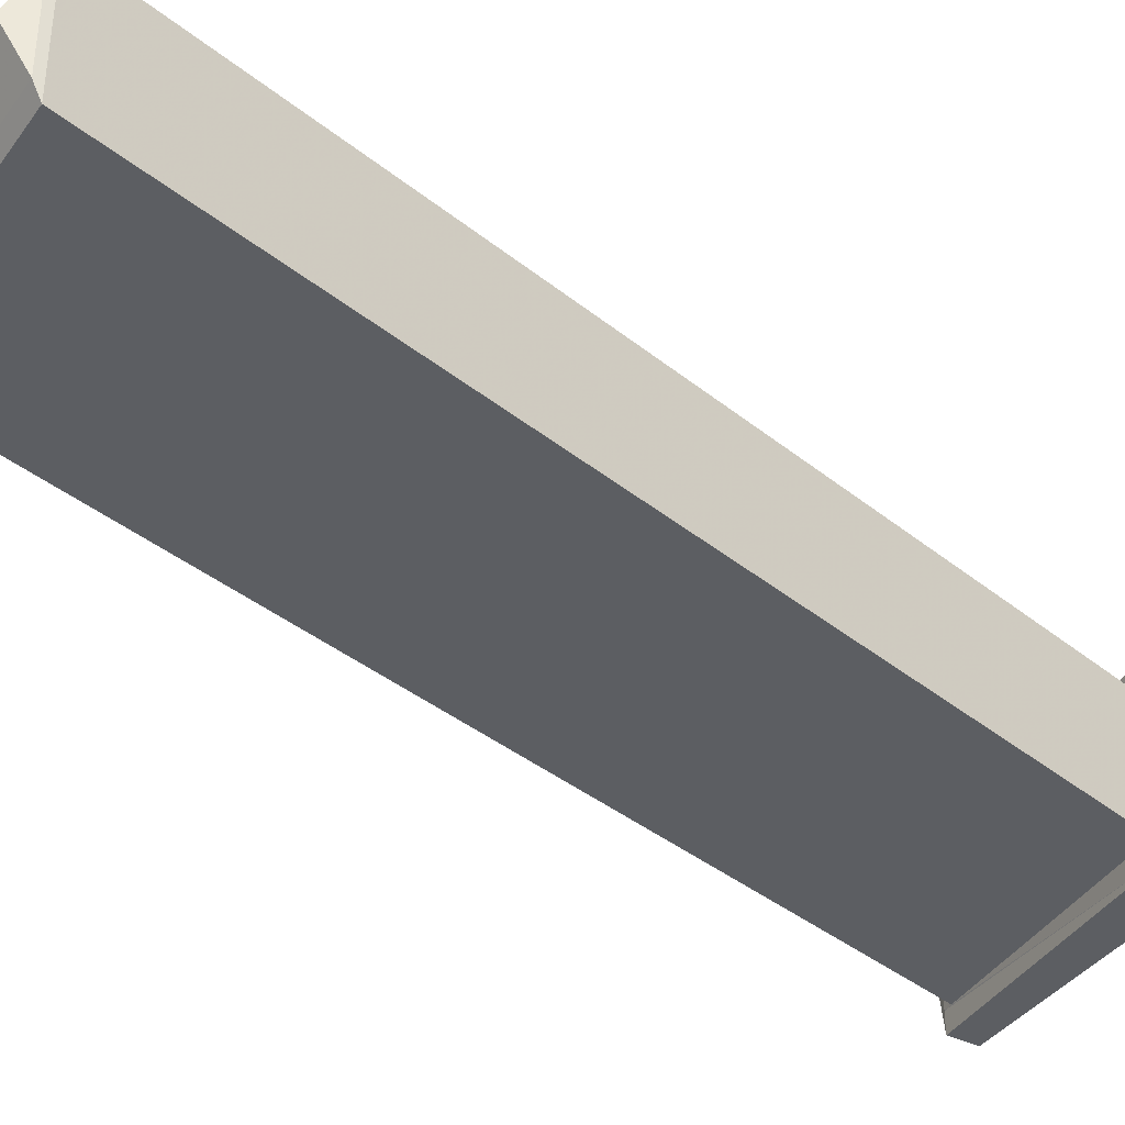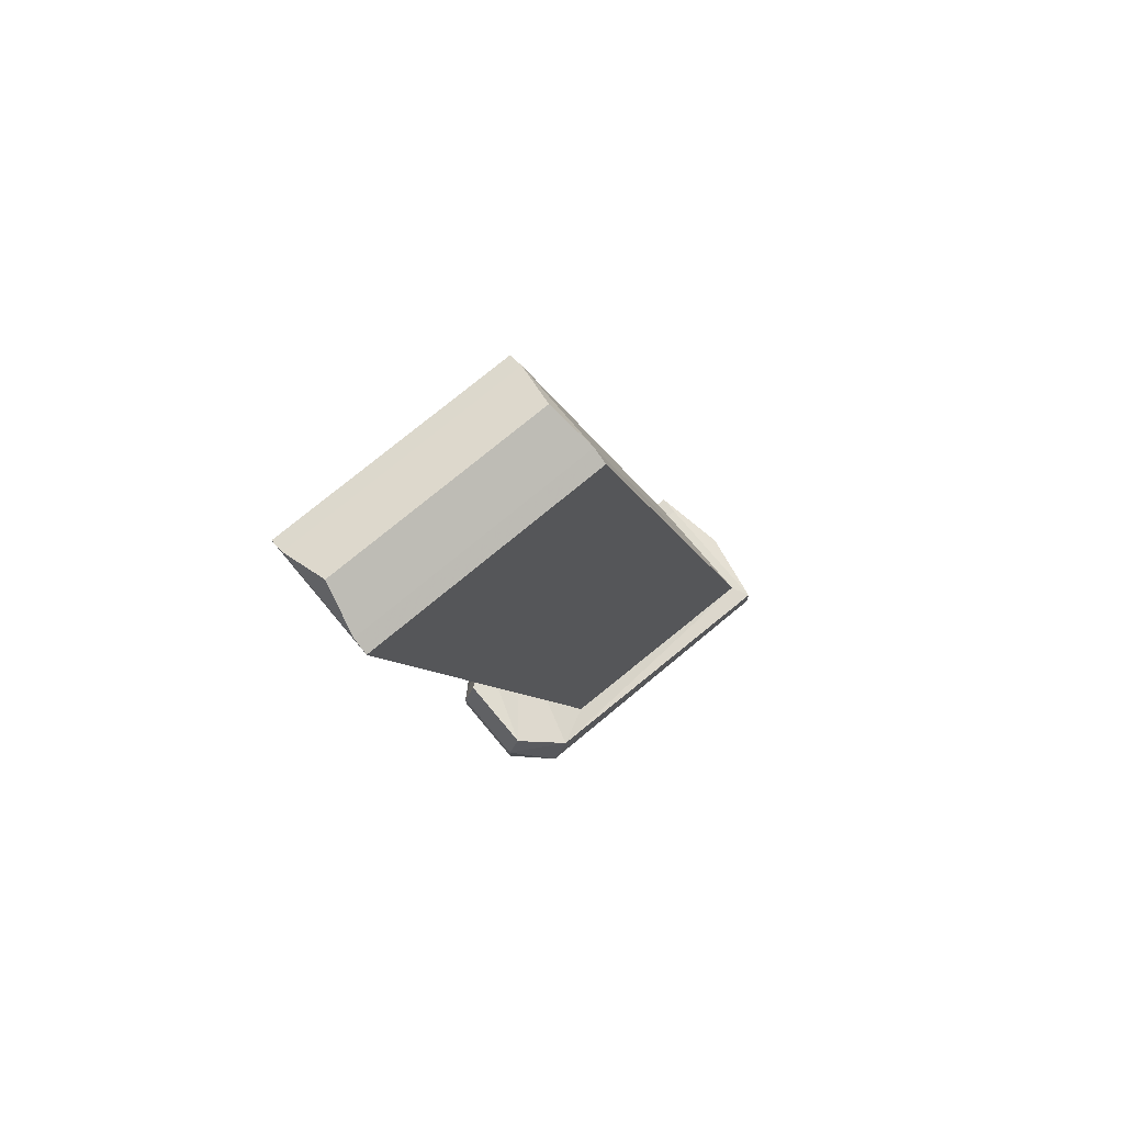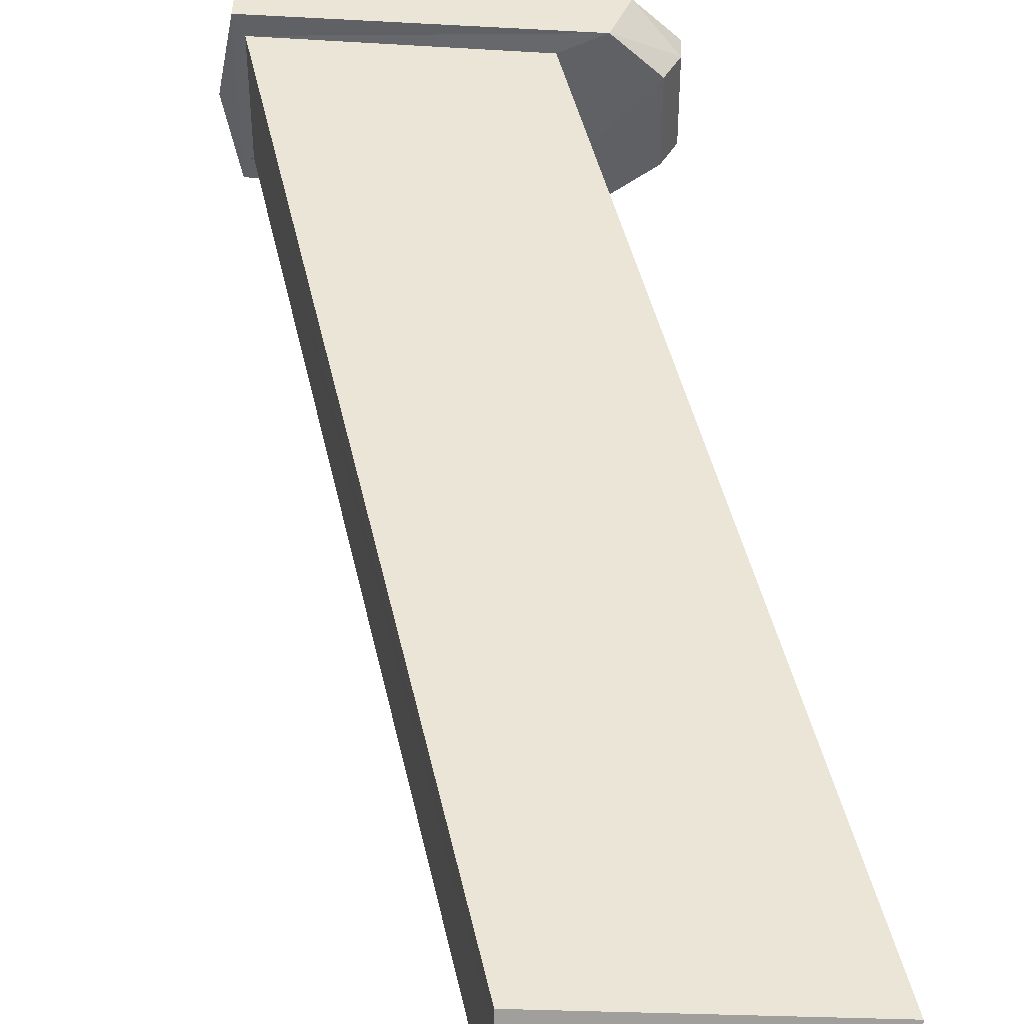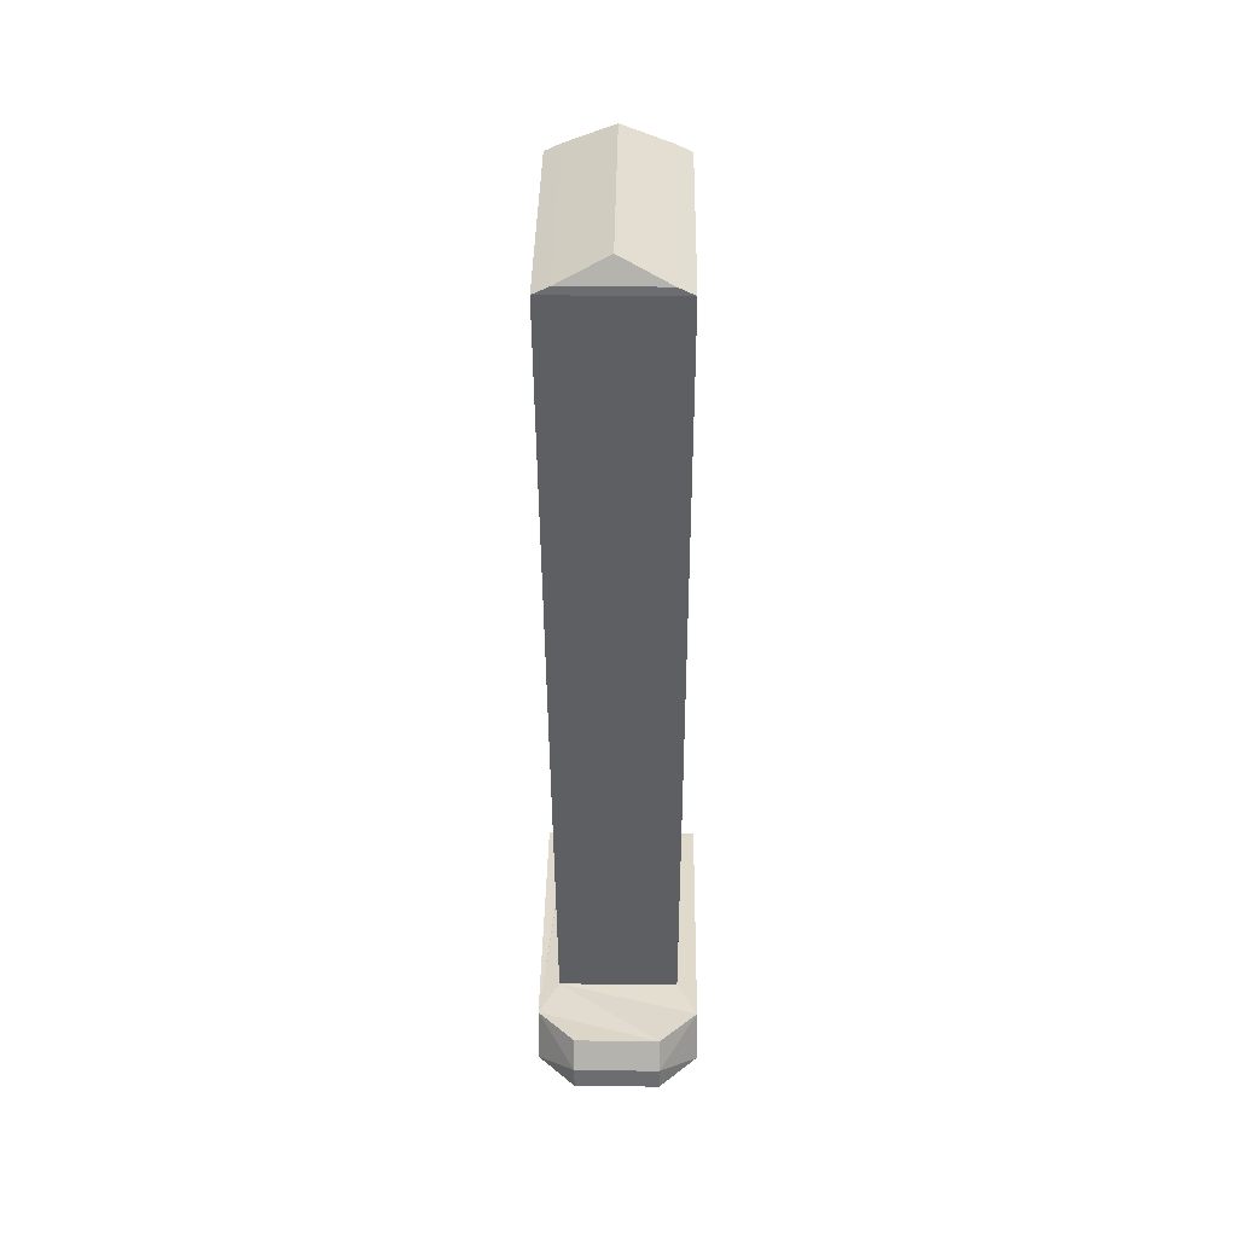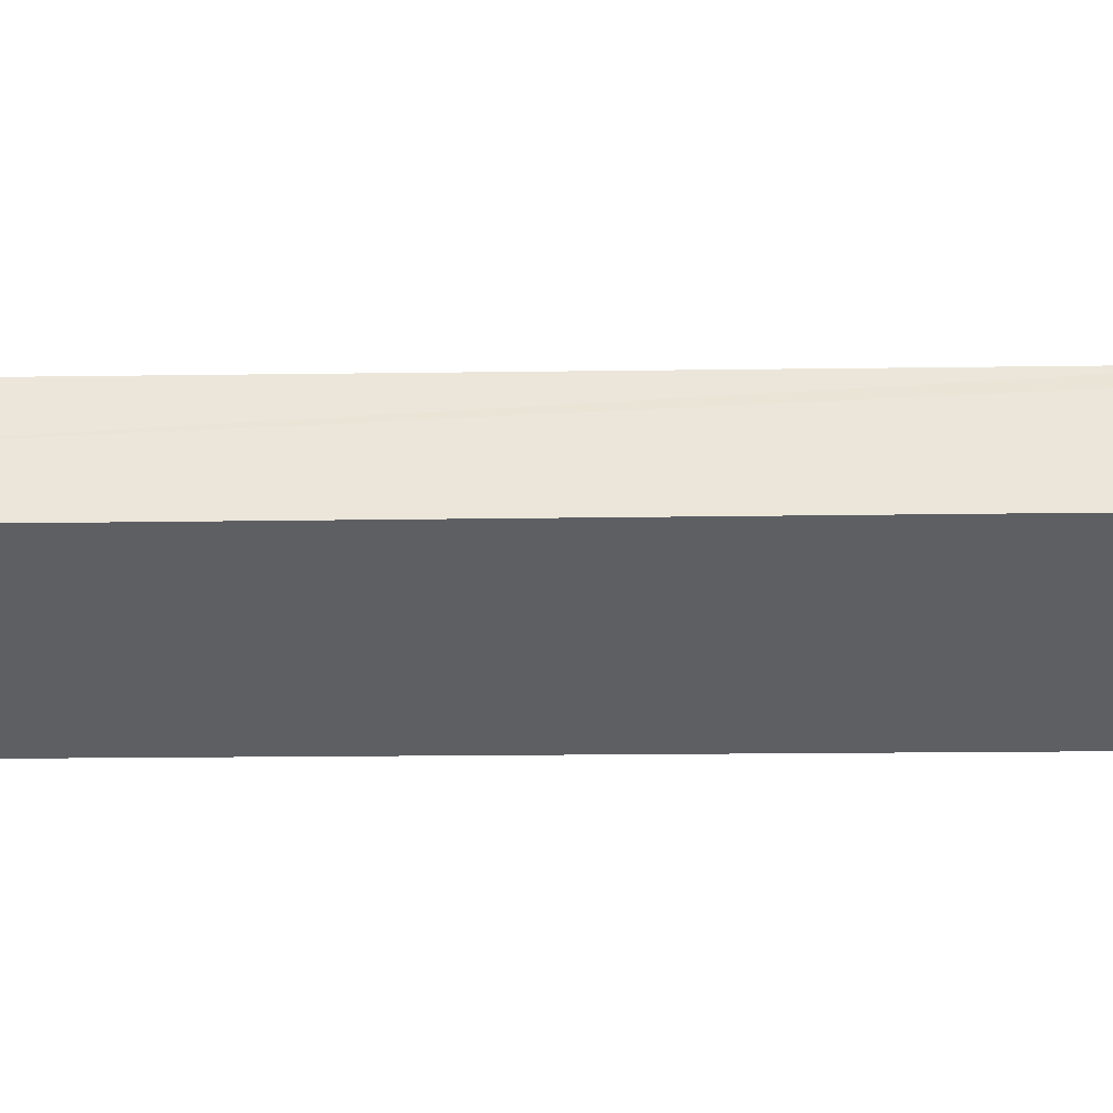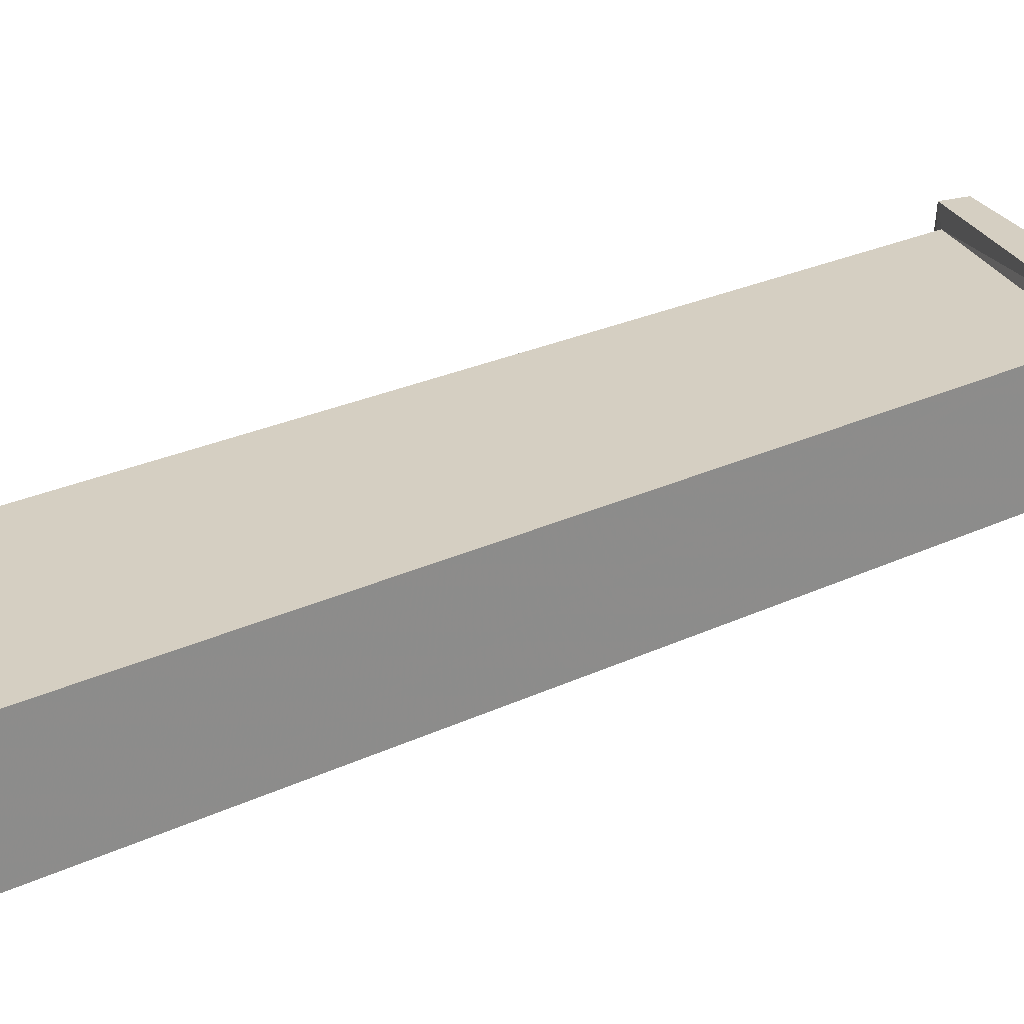
<metadata>
{"format":"obj","ext":"obj","renderer":"f3d","projection":"perspective","resolution":1024,"background":"white","views":[{"elev":-38.2,"azim":-121.7,"up":"+Z"},{"elev":74.4,"azim":-39.8,"up":"+Y"},{"elev":44.3,"azim":-178.2,"up":"+Z"},{"elev":35.9,"azim":-89.2,"up":"+Y"},{"elev":-40.4,"azim":104.6,"up":"+Z"},{"elev":25.9,"azim":-113.1,"up":"+Z"}]}
</metadata>
<code>
o None_None
v 0.4631 0.1023 0.0948
v 0.41 0.1081 0.04809
v 0.3931 0.07375 0.04809
v 0.41 0.1081 -0.05688
v 0.3931 0.07375 -0.05688
v 0.4631 0.1023 -0.1036
v 0.4419 0.04602 -0.1036
v 0.8259 0.08206 -0.1036
v 0.8259 0.04602 -0.1036
v 0.8445 0.07739 -0.004395
v 0.8445 0.04602 -0.004395
v 0.8259 0.08206 0.0948
v 0.8259 0.04602 0.0948
v 0.4419 0.04602 0.0948
v 0.3931 0.04602 0.04809
v 0.3931 0.04602 -0.05688
v 0.2328 1.231 0.07
v 0.5331 1.231 0.07
v 0.2328 1.24 0.0514
v 0.5331 1.24 0.0514
v 0.2455 1.266 -0.004395
v 0.5221 1.266 -0.004395
v 0.2328 1.24 -0.06019
v 0.5331 1.24 -0.06019
v 0.2328 1.231 -0.07879
v 0.5331 1.231 -0.07879
v 0.8445 0.04602 -0.004395
v 0.8259 0.04602 0.0948
v 0.8259 0.04602 -0.1036
v 0.3931 0.04602 -0.05688
v 0.8259 0.04602 -0.1036
v 0.3931 0.04602 0.04809
v 0.8259 0.04602 0.0948
v 0.4419 0.04602 0.0948
v 0.5136 0.1023 -0.07879
v 0.8139 0.08332 -0.07879
v 0.4631 0.1023 -0.1036
v 0.8259 0.08206 -0.07879
v 0.8259 0.08206 -0.1036
v 0.4631 0.1023 0.0948
v 0.5136 0.1023 -0.07879
v 0.41 0.1081 0.04809
v 0.4631 0.1023 -0.1036
v 0.41 0.1081 -0.05688
v 0.8259 0.08206 -0.1036
v 0.8259 0.08206 -0.07879
v 0.8445 0.07739 -0.004395
v 0.8259 0.08206 -0.004395
v 0.8259 0.08206 -0.004395
v 0.8259 0.08206 -0.07879
v 0.8139 0.08332 -0.004395
v 0.8139 0.08332 -0.07879
v 0.5136 0.1023 0.07
v 0.4631 0.1023 0.0948
v 0.8139 0.08332 0.07
v 0.8259 0.08206 0.0948
v 0.8259 0.08206 0.07
v 0.5136 0.1023 0.07
v 0.8139 0.08332 0.07
v 0.2328 1.231 0.07
v 0.5331 1.231 0.07
v 0.5331 1.231 -0.07879
v 0.5331 1.24 -0.06019
v 0.8139 0.08332 -0.07879
v 0.5331 1.24 -0.004395
v 0.8139 0.08332 -0.004395
v 0.8139 0.08332 -0.07879
v 0.5136 0.1023 -0.07879
v 0.5331 1.231 -0.07879
v 0.2328 1.231 -0.07879
v 0.2328 1.24 -0.06019
v 0.2328 1.24 0.0514
v 0.2455 1.266 -0.004395
v 0.5136 0.1023 -0.07879
v 0.5136 0.1023 0.07
v 0.2328 1.231 -0.07879
v 0.2328 1.231 0.07
v 0.2328 1.231 -0.07879
v 0.2328 1.231 0.07
v 0.2328 1.24 -0.06019
v 0.2328 1.24 0.0514
v 0.5331 1.24 -0.004395
v 0.5331 1.24 -0.004395
v 0.5331 1.24 -0.004395
v 0.5331 1.24 0.0514
v 0.8139 0.08332 -0.004395
v 0.5331 1.231 0.07
v 0.8139 0.08332 0.07
v 0.8259 0.08206 0.07
v 0.8139 0.08332 0.07
v 0.8139 0.08332 -0.004395
v 0.8445 0.07739 -0.004395
v 0.8259 0.08206 -0.004395
v 0.8259 0.08206 0.0948
v 0.4419 0.04602 -0.1036
v 0.5136 0.1023 0.07
g None_None_None_None_Material_REOB_Beretta_magazine
f 1 2 3
f 2 4 3
f 3 4 5
f 4 6 5
f 5 6 7
f 6 8 7
f 7 8 9
f 8 10 9
f 9 10 11
f 10 12 11
f 11 12 13
f 12 14 13
f 12 1 14
f 1 3 14
f 14 3 15
f 3 5 15
f 15 5 16
f 5 7 16
f 17 18 19
f 18 20 19
f 19 20 21
f 20 22 21
f 21 22 23
f 22 24 23
f 23 24 25
f 24 26 25
f 27 28 29
f 30 31 32
f 31 33 32
f 32 33 34
f 35 36 37
f 36 38 37
f 37 38 39
f 40 41 42
f 41 43 42
f 42 43 44
f 45 46 47
f 46 48 47
f 49 50 51
f 50 52 51
f 53 54 55
f 54 56 55
f 55 56 57
f 58 59 60
f 59 61 60
f 62 63 64
f 63 65 64
f 64 65 66
f 67 68 69
f 68 70 69
f 71 72 73
f 74 75 76
f 75 77 76
f 78 79 80
f 79 81 80
f 82 24 22
f 20 83 22
f 84 85 86
f 85 87 86
f 86 87 88
f 89 49 90
f 49 91 90
f 92 93 94
f 31 30 95
f 41 40 96

</code>
